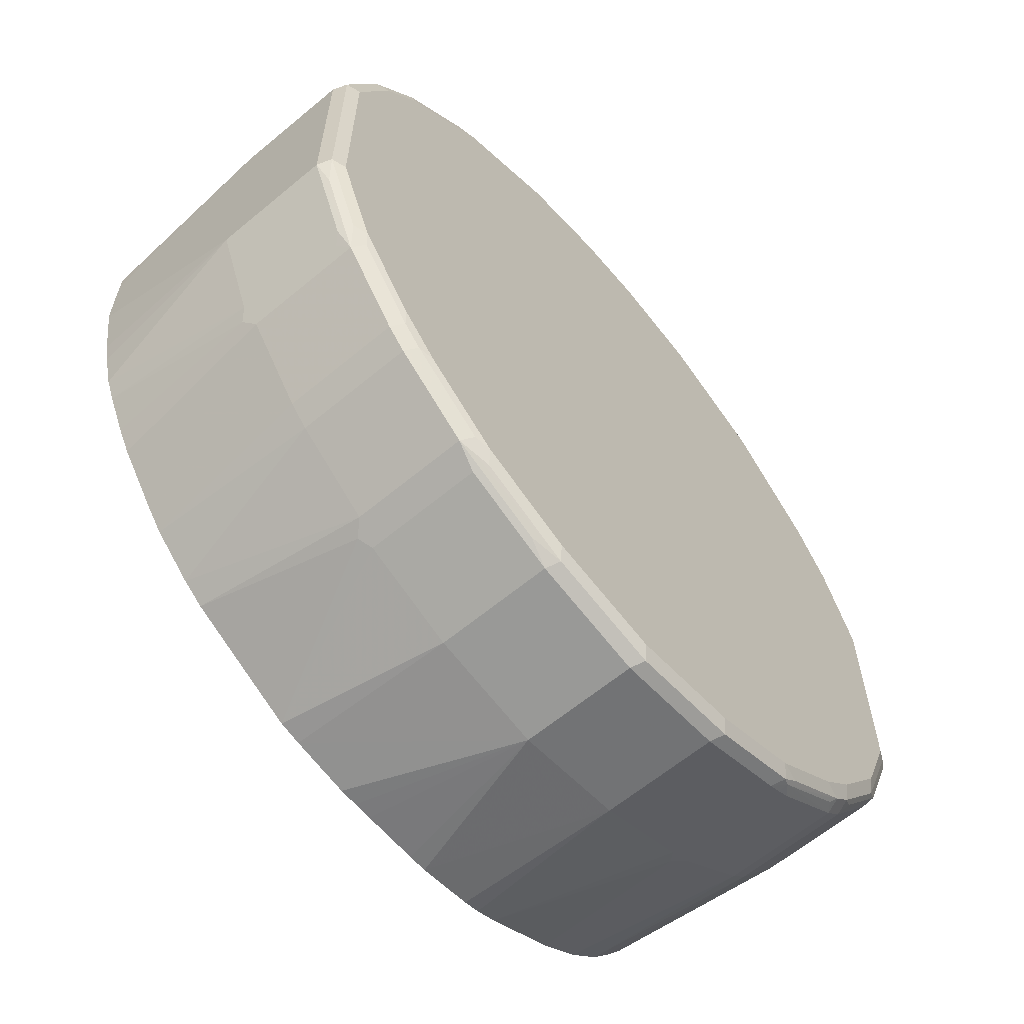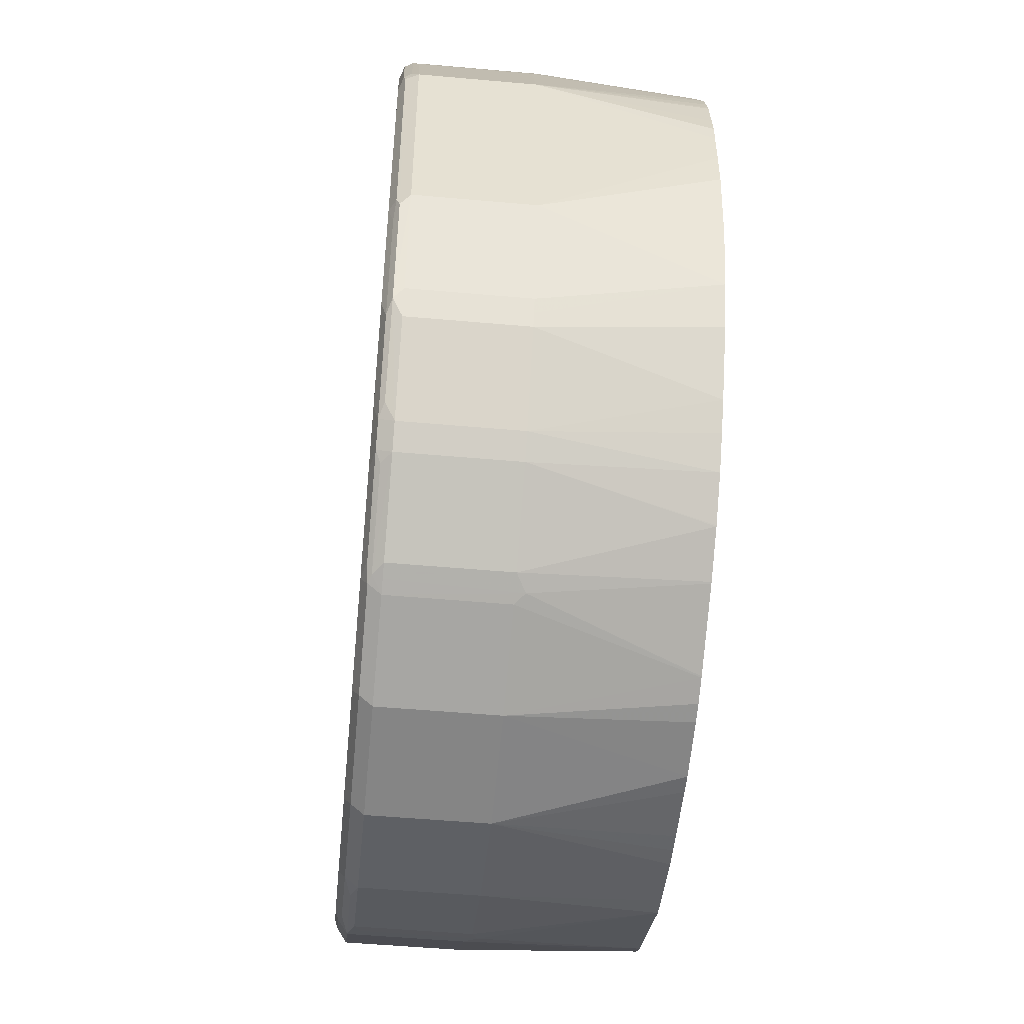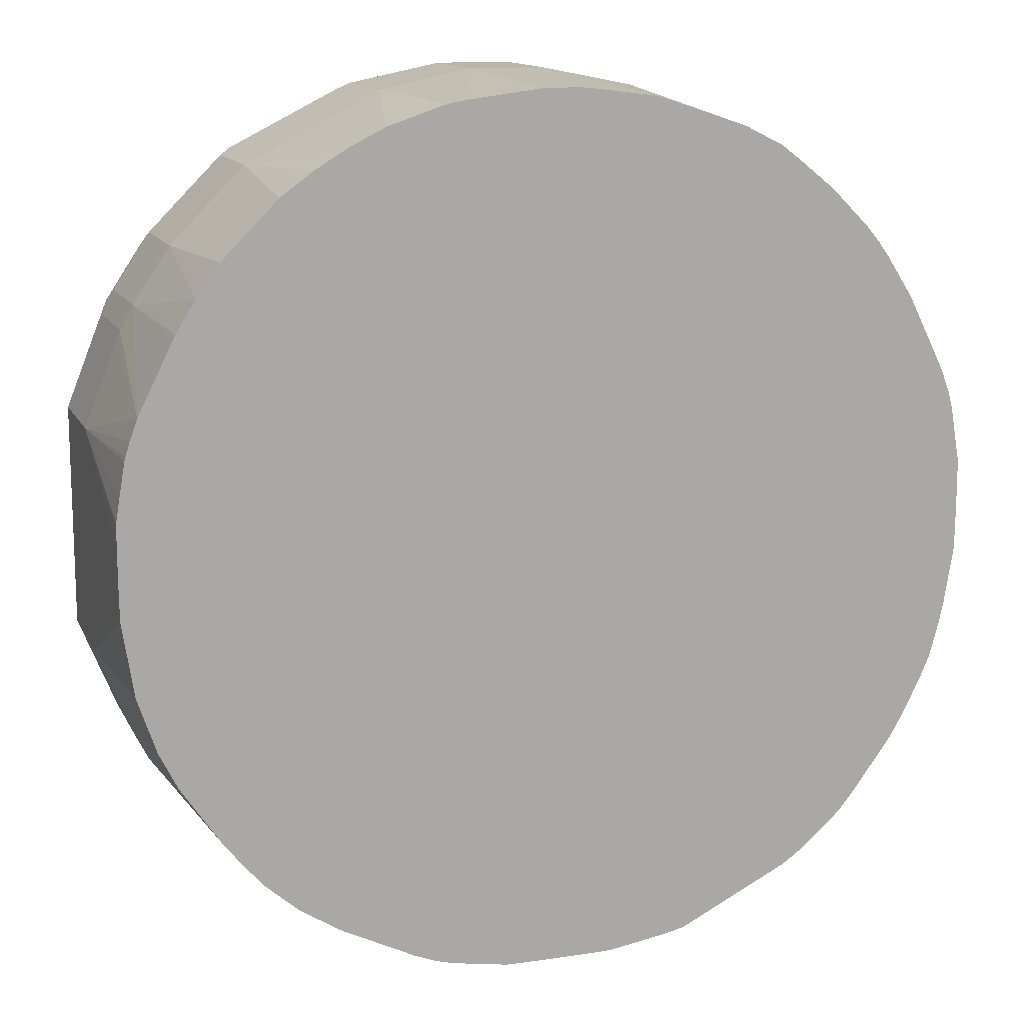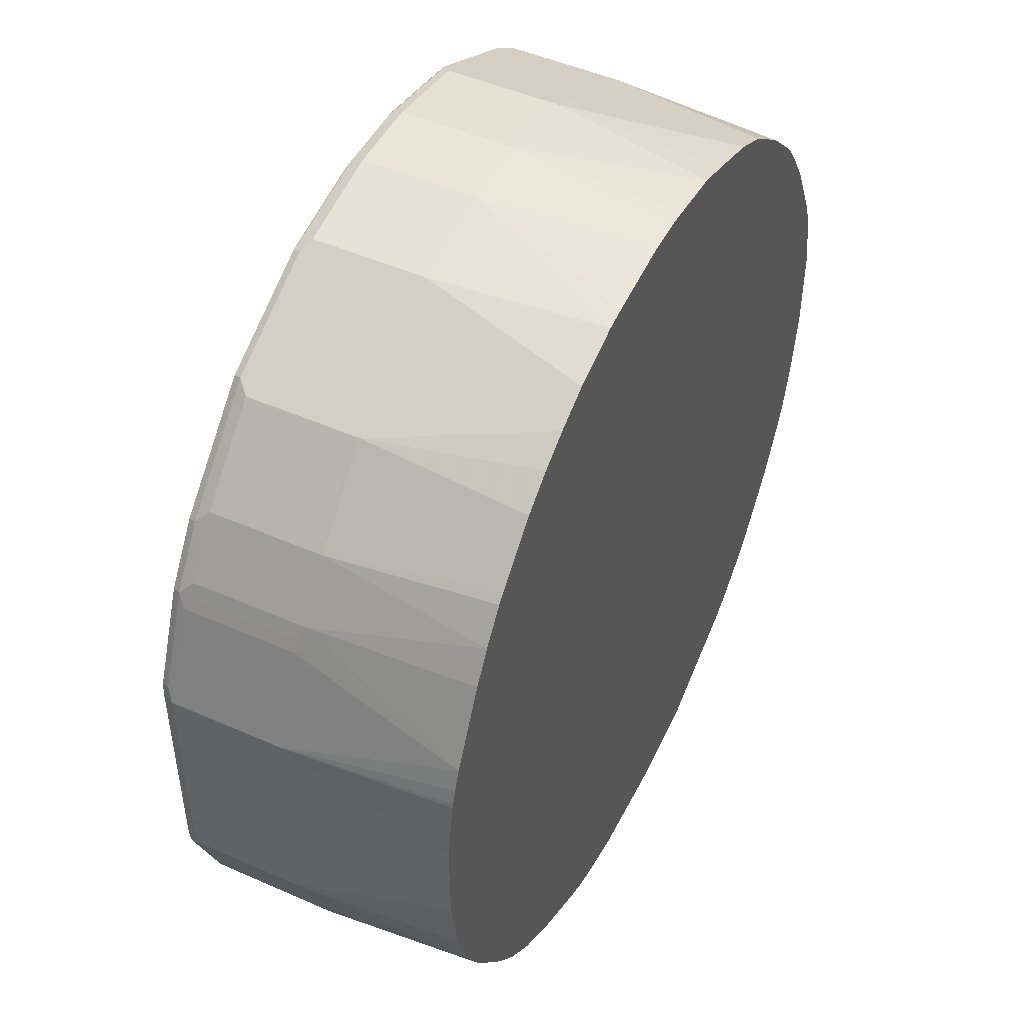
<metadata>
{"format":"obj","ext":"obj","renderer":"f3d","projection":"perspective","resolution":1024,"background":"white","views":[{"elev":-62.6,"azim":130.1,"up":"+Z"},{"elev":-52.1,"azim":-95.5,"up":"+Z"},{"elev":13.5,"azim":-18.5,"up":"+Z"},{"elev":48.6,"azim":-63.8,"up":"+Z"}]}
</metadata>
<code>
v -0.395 0.6697 0.103
v -0.395 0.7727 0.103
v -0.395 0.516 0.03348
v -0.3947 0.516 0.05075
v -0.3915 0.516 0.07027
v -0.3859 0.516 0.103
v -0.3848 0.516 0.1071
v -0.3808 0.516 0.1201
v -0.3739 0.516 0.1391
v -0.3605 0.6697 0.1889
v -0.3605 0.7727 0.1889
v -0.3548 0.7785 0.2003
v -0.3892 0.7785 0.1144
v -0.3863 0.7856 0.1116
v -0.3892 0.7842 0.103
v -0.3906 0.7813 -0.1116
v -0.395 0.7727 -0.103
v -0.395 0.516 0
v -0.3395 0.516 0.2078
v -0.3491 0.664 0.2117
v -0.3548 0.6754 0.2003
v -0.352 0.7856 0.1974
v -0.3491 0.767 0.2117
v -0.3148 0.767 0.2633
v -0.3205 0.7785 0.2518
v -0.3176 0.7856 0.249
v -0.3777 0.7899 0.103
v -0.3892 0.7842 -0.103
v -0.3455 0.7856 -0.2061
v -0.3563 0.7813 -0.1974
v -0.3605 0.7727 -0.1889
v -0.395 0.6697 -0.103
v -0.3945 0.516 -0.03518
v -0.3222 0.516 0.2363
v -0.3148 0.664 0.2633
v -0.3434 0.7899 0.1889
v -0.2804 0.767 0.2976
v -0.269 0.7785 0.3034
v -0.2318 0.7856 0.3348
v -0.2404 0.7899 0.3091
v -0.309 0.7899 0.2404
v -0.3777 0.7899 -0.103
v -0.3799 0.7856 -0.1201
v -0.3434 0.7899 -0.1889
v -0.294 0.7856 -0.2747
v -0.3048 0.7813 -0.2661
v -0.2976 0.7727 -0.2804
v -0.3491 0.7727 -0.2117
v -0.3491 0.6697 -0.2117
v -0.3548 0.6697 -0.2003
v -0.3605 0.6697 -0.1889
v -0.3667 0.516 -0.1545
v -0.3839 0.516 -0.103
v -0.3005 0.516 0.2661
v -0.2936 0.516 0.273
v -0.2804 0.664 0.2976
v -0.2461 0.767 0.3319
v -0.2347 0.7785 0.3377
v -0.2232 0.7899 0.3262
v -0.1975 0.7856 0.352
v -0.2919 0.7899 -0.2575
v -0.2769 0.7856 -0.2919
v -0.2976 0.6697 -0.2804
v -0.2804 0.7727 -0.2976
v -0.3493 0.516 -0.1894
v -0.3145 0.516 -0.2412
v -0.2593 0.516 0.3074
v -0.2461 0.664 0.3319
v -0.2003 0.7785 0.3548
v -0.1202 0.7899 0.3778
v -0.1316 0.7785 0.3892
v -0.1287 0.7856 0.3863
v -0.2576 0.7899 -0.2919
v -0.2633 0.7842 -0.3034
v -0.2704 0.7813 -0.3005
v -0.2081 0.7856 -0.3434
v -0.2017 0.7813 -0.352
v -0.2804 0.6697 -0.2976
v -0.277 0.516 -0.2871
v -0.2976 0.516 -0.2629
v -0.2118 0.7727 -0.3491
v -0.249 0.516 0.3176
v -0.2192 0.516 0.3393
v -0.1906 0.516 0.3567
v -0.2118 0.664 0.3491
v -0.2003 0.6754 0.3548
v -0.1202 0.7727 0.3949
v -0.03433 0.7899 0.3949
v -0.1202 0.7842 0.3892
v -0.04291 0.7856 0.4035
v -0.1888 0.7899 -0.3434
v -0.1945 0.7842 -0.3548
v -0.1888 0.7727 -0.3606
v -0.2003 0.7727 -0.3548
v -0.2451 0.516 -0.3151
v -0.2458 0.516 -0.3145
v -0.2118 0.6697 -0.3491
v -0.1975 0.6611 -0.3563
v -0.1563 0.516 0.3739
v -0.143 0.664 0.3835
v -0.1202 0.6697 0.3949
v -0.03433 0.7727 0.4121
v -0.03433 0.7842 0.4064
v 0.03433 0.7899 0.3949
v -0.103 0.7899 -0.3778
v -0.1087 0.7842 -0.3892
v -0.1888 0.6697 -0.3606
v -0.103 0.7727 -0.3949
v -0.2084 0.516 -0.3387
v -0.2072 0.516 -0.3393
v -0.1734 0.516 -0.3562
v -0.1386 0.516 -0.3735
v -0.1397 0.516 -0.373
v -0.1048 0.516 0.3911
v -0.103 0.516 0.3915
v -0.03433 0.6697 0.4121
v 0.03433 0.7727 0.4121
v 0.03433 0.7842 0.4064
v 0.1202 0.7899 0.3778
v 0 0.7899 -0.3949
v -0.005722 0.7842 -0.4064
v -0.103 0.6697 -0.3949
v 0 0.7727 -0.4121
v -0.1182 0.516 -0.3816
v -0.08505 0.516 0.3947
v -0.01717 0.516 0.4031
v 0.03433 0.6697 0.4121
v 0.04291 0.7813 0.4078
v 0.1202 0.7727 0.3949
v 0.1202 0.7842 0.3892
v 0.1373 0.7856 0.3799
v 0.1717 0.7856 0.3627
v 0.2061 0.7856 0.3456
v 0.2232 0.7899 0.3262
v 0.103 0.7899 -0.3778
v 0.09727 0.7842 -0.3892
v 0 0.6697 -0.4121
v -0.05072 0.516 -0.3947
v -0.1021 0.516 -0.3859
v 0.103 0.7727 -0.3949
v 0.01717 0.516 0.4031
v 0.03518 0.516 0.4011
v 0.08668 0.516 0.3945
v 0.1202 0.6697 0.3949
v 0.1287 0.7813 0.3906
v 0.1975 0.7813 0.3563
v 0.1631 0.7813 0.3735
v 0.2404 0.7856 0.3284
v 0.2404 0.7899 0.3091
v 0.1888 0.7899 -0.3434
v 0.1831 0.7842 -0.3548
v 0.1975 0.7813 -0.352
v 0.1259 0.7785 -0.3835
v 0.103 0.6697 -0.3949
v 0.1038 0.516 -0.3859
v 0.05103 0.516 -0.3945
v 0.0341 0.516 -0.3948
v 0.01717 0.516 -0.3949
v -0.03348 0.516 -0.3949
v 0.2118 0.7785 -0.3491
v 0.1888 0.7727 -0.3606
v 0.1202 0.516 0.3839
v 0.1708 0.516 0.3668
v 0.1725 0.516 0.366
v 0.2061 0.516 0.3492
v 0.2003 0.6697 0.3548
v 0.2318 0.7813 0.3391
v 0.2461 0.7727 0.3319
v 0.2804 0.7727 0.2976
v 0.309 0.7856 0.2597
v 0.309 0.7899 0.2404
v 0.2032 0.787 -0.3406
v 0.2576 0.7899 -0.2919
v 0.1888 0.6697 -0.3606
v 0.124 0.516 -0.3816
v 0.2118 0.6754 -0.3491
v 0.2003 0.767 -0.3548
v 0.2804 0.7785 -0.2976
v 0.2068 0.516 0.3488
v 0.2461 0.6697 0.3319
v 0.2804 0.6697 0.2976
v 0.3148 0.7727 0.2633
v 0.3176 0.7813 0.2533
v 0.3205 0.7842 0.2461
v 0.3548 0.7842 0.1946
v 0.3434 0.7856 0.2082
v 0.3434 0.7899 0.1889
v 0.2719 0.787 -0.289
v 0.2919 0.7899 -0.2575
v 0.2003 0.664 -0.3548
v 0.1928 0.516 -0.3473
v 0.2804 0.6754 -0.2976
v 0.247 0.516 -0.3158
v 0.2271 0.516 -0.3301
v 0.2976 0.7785 -0.2804
v 0.2286 0.516 0.332
v 0.2567 0.516 0.3095
v 0.2578 0.516 0.3085
v 0.275 0.516 0.2913
v 0.3148 0.6697 0.2633
v 0.3491 0.7727 0.2117
v 0.352 0.7813 0.2017
v 0.3548 0.7727 0.2003
v 0.3605 0.7727 0.1889
v 0.395 0.7727 0.103
v 0.3892 0.7842 0.1087
v 0.3777 0.7899 0.103
v 0.289 0.787 -0.2718
v 0.3434 0.7899 -0.1889
v 0.2976 0.6754 -0.2804
v 0.2833 0.516 -0.2833
v 0.3405 0.787 -0.2032
v 0.3491 0.7785 -0.2117
v 0.2922 0.516 0.2742
v 0.3043 0.516 0.2599
v 0.3147 0.516 0.2457
v 0.3151 0.516 0.2451
v 0.3491 0.6697 0.2117
v 0.3563 0.6611 0.1974
v 0.3605 0.6697 0.1889
v 0.395 0.6697 0.103
v 0.395 0.7727 -0.103
v 0.3892 0.7842 -0.0973
v 0.3777 0.7899 -0.103
v 0.3548 0.7842 -0.1831
v 0.3491 0.6754 -0.2117
v 0.2986 0.516 -0.2642
v 0.3834 0.7785 -0.1259
v 0.3605 0.7727 -0.1889
v 0.3548 0.767 -0.2003
v 0.3387 0.516 0.2084
v 0.339 0.516 0.2078
v 0.3565 0.516 0.1729
v 0.373 0.516 0.1397
v 0.3735 0.516 0.1386
v 0.3816 0.516 0.1182
v 0.3859 0.516 0.1021
v 0.3947 0.516 0.05075
v 0.395 0.516 0.03348
v 0.395 0.6697 -0.103
v 0.3548 0.664 -0.2003
v 0.3348 0.516 -0.2146
v 0.3605 0.6697 -0.1889
v 0.395 0.516 0
v 0.3945 0.516 -0.03389
v 0.3859 0.516 -0.08665
v 0.3816 0.516 -0.1068
v 0.373 0.516 -0.1382
v 0.3644 0.516 -0.1584
v 0.3472 0.516 -0.1927
f 1 2 17
f 135 151 136
f 135 150 151
f 134 148 149
f 133 148 134
f 133 167 148
f 133 146 167
f 132 146 133
f 132 147 146
f 131 147 132
f 131 145 147
f 130 145 131
f 129 147 145
f 129 146 147
f 129 144 146
f 127 143 144
f 127 142 143
f 127 141 142
f 123 154 137
f 123 140 154
f 122 139 124
f 122 138 139
f 122 137 138
f 121 140 123
f 121 136 140
f 120 136 121
f 120 135 136
f 119 133 134
f 136 151 152
f 119 132 133
f 136 152 153
f 137 154 155
f 152 160 153
f 152 172 160
f 151 172 152
f 150 173 172
f 150 172 151
f 149 170 171
f 148 170 149
f 148 169 170
f 148 168 169
f 148 167 168
f 146 180 167
f 146 166 180
f 144 166 146
f 144 165 166
f 144 164 165
f 144 163 164
f 144 162 163
f 143 162 144
f 140 174 154
f 140 161 174
f 140 160 161
f 140 153 160
f 137 159 138
f 137 158 159
f 137 157 158
f 137 156 157
f 137 155 156
f 136 153 140
f 154 174 175
f 119 131 132
f 118 145 130
f 98 111 110
f 97 110 109
f 97 98 110
f 95 97 109
f 93 122 107
f 93 108 122
f 93 98 94
f 93 107 98
f 92 108 93
f 92 106 108
f 91 106 92
f 91 105 106
f 88 118 104
f 88 103 118
f 88 90 103
f 87 103 89
f 87 102 103
f 87 116 102
f 87 101 116
f 85 101 86
f 85 100 101
f 85 99 100
f 81 98 97
f 81 94 98
f 78 97 95
f 78 96 79
f 78 95 96
f 98 107 112
f 119 130 131
f 98 112 113
f 99 114 101
f 118 128 145
f 117 145 128
f 117 129 145
f 117 144 129
f 117 127 144
f 117 128 118
f 116 125 126
f 116 141 127
f 116 126 141
f 115 125 116
f 112 122 124
f 108 137 122
f 108 123 137
f 107 122 112
f 106 123 108
f 106 121 123
f 105 121 106
f 105 120 121
f 104 130 119
f 104 118 130
f 102 118 103
f 102 117 118
f 102 127 117
f 102 116 127
f 101 115 116
f 101 114 115
f 99 101 100
f 98 113 111
f 154 175 155
f 160 176 190
f 160 190 177
f 213 228 222
f 213 223 228
f 213 225 223
f 212 225 213
f 210 227 211
f 210 226 227
f 209 225 212
f 209 223 225
f 209 224 223
f 206 224 207
f 206 223 224
f 205 223 206
f 205 222 223
f 205 240 222
f 205 244 240
f 205 239 244
f 205 221 239
f 204 221 205
f 204 220 221
f 204 219 220
f 203 219 204
f 201 219 203
f 201 218 219
f 200 217 218
f 200 216 217
f 200 215 216
f 200 214 215
f 213 222 229
f 195 226 210
f 213 229 230
f 217 231 218
f 243 248 249
f 241 250 242
f 241 249 250
f 241 243 249
f 240 248 243
f 240 247 248
f 240 246 247
f 240 245 246
f 240 244 245
f 229 241 230
f 229 243 241
f 226 242 227
f 226 241 242
f 222 228 223
f 222 243 229
f 222 240 243
f 221 238 239
f 221 237 238
f 221 236 237
f 221 235 236
f 220 235 221
f 219 235 220
f 219 234 235
f 219 233 234
f 219 232 233
f 218 232 219
f 218 231 232
f 213 241 226
f 195 213 226
f 195 212 213
f 195 208 212
f 176 192 193
f 175 190 191
f 174 190 175
f 173 208 188
f 173 189 208
f 172 188 178
f 172 173 188
f 170 187 171
f 170 186 187
f 170 185 186
f 170 184 185
f 170 183 184
f 170 182 183
f 169 182 170
f 169 200 182
f 169 181 200
f 168 181 169
f 168 180 181
f 167 180 168
f 165 180 166
f 165 179 180
f 161 190 174
f 161 177 190
f 160 192 176
f 160 178 192
f 160 172 178
f 160 177 161
f 176 193 194
f 176 194 190
f 178 188 208
f 178 208 195
f 192 211 193
f 192 210 211
f 190 194 191
f 189 212 208
f 189 209 212
f 185 207 187
f 185 206 207
f 185 205 206
f 185 204 205
f 185 203 204
f 185 201 203
f 185 202 201
f 185 187 186
f 77 94 81
f 183 185 184
f 182 202 183
f 182 201 202
f 182 218 201
f 182 200 218
f 181 214 200
f 181 199 214
f 180 199 181
f 180 198 199
f 180 197 198
f 180 196 197
f 179 196 180
f 178 210 192
f 178 195 210
f 183 202 185
f 77 93 94
f 213 230 241
f 76 92 77
f 3 67 55
f 3 82 67
f 3 83 82
f 3 84 83
f 3 99 84
f 3 114 99
f 3 115 114
f 3 125 115
f 3 126 125
f 3 141 126
f 3 142 141
f 3 143 142
f 3 162 143
f 3 163 162
f 3 164 163
f 3 165 164
f 3 179 165
f 3 196 179
f 3 197 196
f 3 198 197
f 3 199 198
f 3 214 199
f 3 215 214
f 3 216 215
f 3 217 216
f 3 231 217
f 3 232 231
f 3 55 54
f 3 233 232
f 3 54 34
f 3 19 9
f 16 30 17
f 16 29 30
f 16 28 29
f 15 28 16
f 15 42 28
f 15 27 42
f 14 36 27
f 14 22 36
f 14 27 15
f 12 26 22
f 12 25 26
f 12 24 25
f 12 23 24
f 12 20 23
f 12 21 20
f 12 14 13
f 12 22 14
f 10 12 11
f 10 21 12
f 10 20 21
f 9 20 10
f 9 19 20
f 3 5 4
f 3 6 5
f 3 7 6
f 3 8 7
f 3 9 8
f 3 34 19
f 17 30 31
f 3 234 233
f 3 236 235
f 3 96 95
f 3 79 96
f 3 80 79
f 3 66 80
f 3 65 66
f 3 52 65
f 3 53 52
f 3 33 53
f 3 18 33
f 2 16 17
f 2 15 16
f 2 13 14
f 2 12 13
f 2 11 12
f 1 11 2
f 1 10 11
f 1 9 10
f 1 8 9
f 1 7 8
f 1 6 7
f 1 5 6
f 1 4 5
f 1 3 4
f 1 18 3
f 1 32 18
f 1 17 32
f 77 92 93
f 3 95 109
f 3 235 234
f 3 109 110
f 3 111 113
f 3 237 236
f 3 238 237
f 3 239 238
f 3 244 239
f 3 245 244
f 3 246 245
f 3 247 246
f 3 248 247
f 3 249 248
f 3 250 249
f 3 242 250
f 3 227 242
f 3 211 227
f 3 193 211
f 3 194 193
f 3 191 194
f 3 175 191
f 3 155 175
f 3 156 155
f 3 157 156
f 3 158 157
f 3 159 158
f 3 138 159
f 3 139 138
f 3 124 139
f 3 112 124
f 3 113 112
f 3 110 111
f 17 31 51
f 2 14 15
f 18 32 33
f 60 69 71
f 59 60 70
f 57 69 58
f 57 86 69
f 57 85 86
f 57 68 85
f 56 67 68
f 50 52 51
f 50 65 52
f 49 66 65
f 49 63 66
f 49 65 50
f 47 78 63
f 47 64 78
f 47 49 48
f 47 63 49
f 45 47 46
f 45 64 47
f 45 62 64
f 45 73 62
f 45 61 73
f 39 60 59
f 39 69 60
f 39 58 69
f 39 59 40
f 38 58 39
f 37 58 38
f 60 71 72
f 37 57 58
f 60 72 70
f 62 75 64
f 76 91 92
f 17 51 32
f 74 77 75
f 72 103 90
f 72 89 103
f 71 89 72
f 71 87 89
f 70 90 88
f 70 72 90
f 69 87 71
f 69 86 101
f 68 99 85
f 68 84 99
f 68 83 84
f 68 82 83
f 67 82 68
f 64 97 78
f 64 81 97
f 64 77 81
f 64 75 77
f 63 80 66
f 63 79 80
f 63 78 79
f 62 77 74
f 62 76 77
f 62 91 76
f 62 73 91
f 62 74 75
f 37 68 57
f 69 101 87
f 35 67 56
f 27 207 224
f 27 187 207
f 27 171 187
f 27 149 171
f 27 134 149
f 27 119 134
f 27 104 119
f 27 88 104
f 27 70 88
f 27 59 70
f 27 40 59
f 27 41 40
f 27 36 41
f 26 41 36
f 26 40 41
f 26 39 40
f 26 38 39
f 25 38 26
f 24 38 25
f 24 37 38
f 24 35 56
f 22 26 36
f 20 24 23
f 20 35 24
f 19 34 20
f 37 56 68
f 20 34 35
f 27 224 209
f 27 209 189
f 24 56 37
f 32 51 52
f 34 54 35
f 35 55 67
f 32 53 33
f 32 52 53
f 30 51 31
f 30 50 51
f 30 49 50
f 30 48 49
f 30 46 47
f 29 46 30
f 29 45 46
f 29 61 45
f 29 44 61
f 30 47 48
f 29 42 44
f 27 173 150
f 27 150 135
f 27 135 120
f 27 120 105
f 35 54 55
f 27 105 91
f 27 91 73
f 27 189 173
f 27 61 44
f 29 43 42
f 27 44 42
f 28 42 43
f 28 43 29
f 27 73 61

</code>
